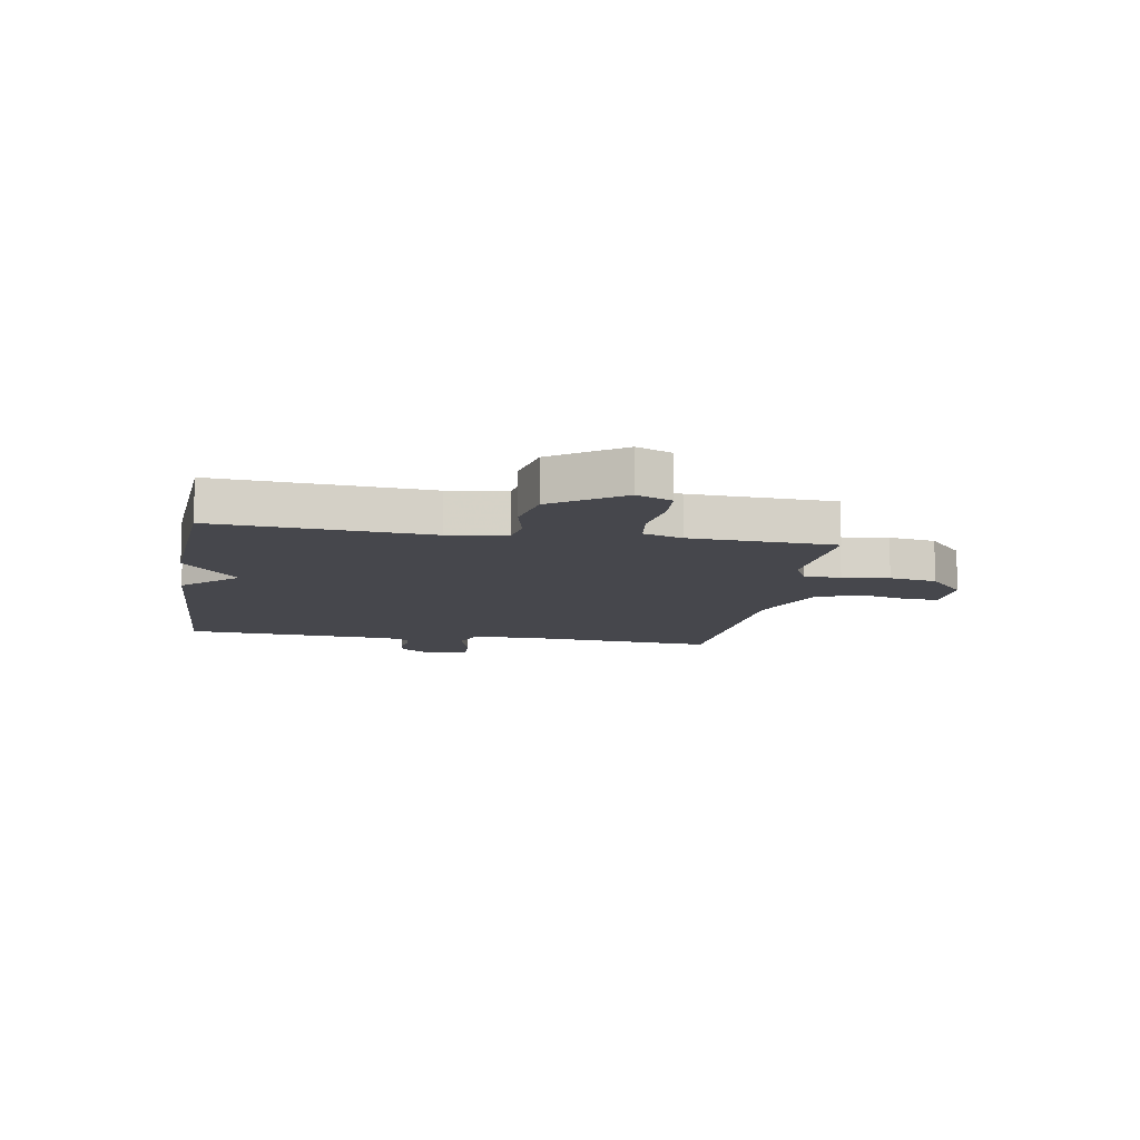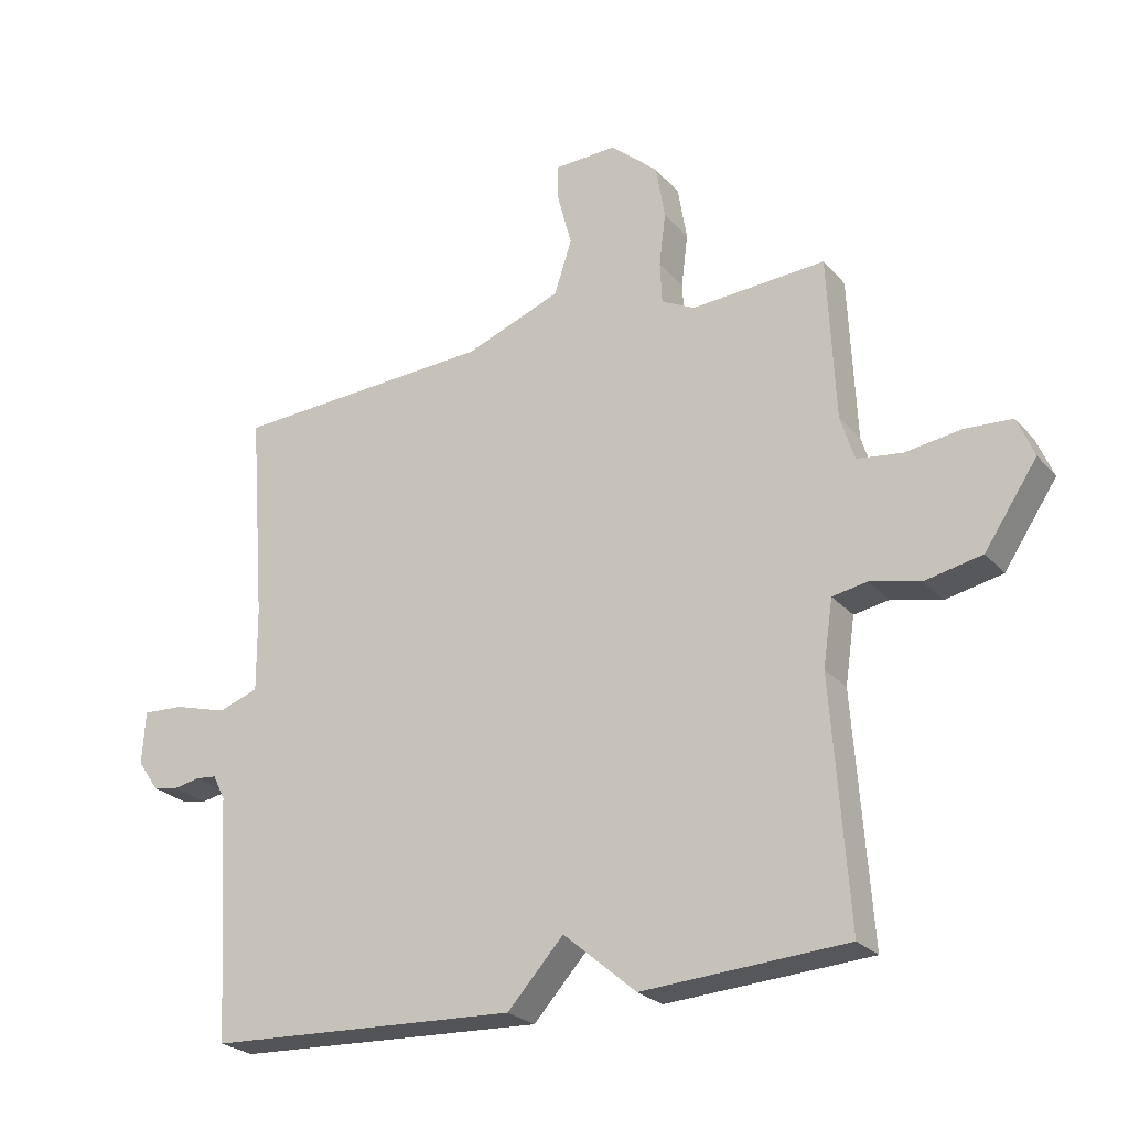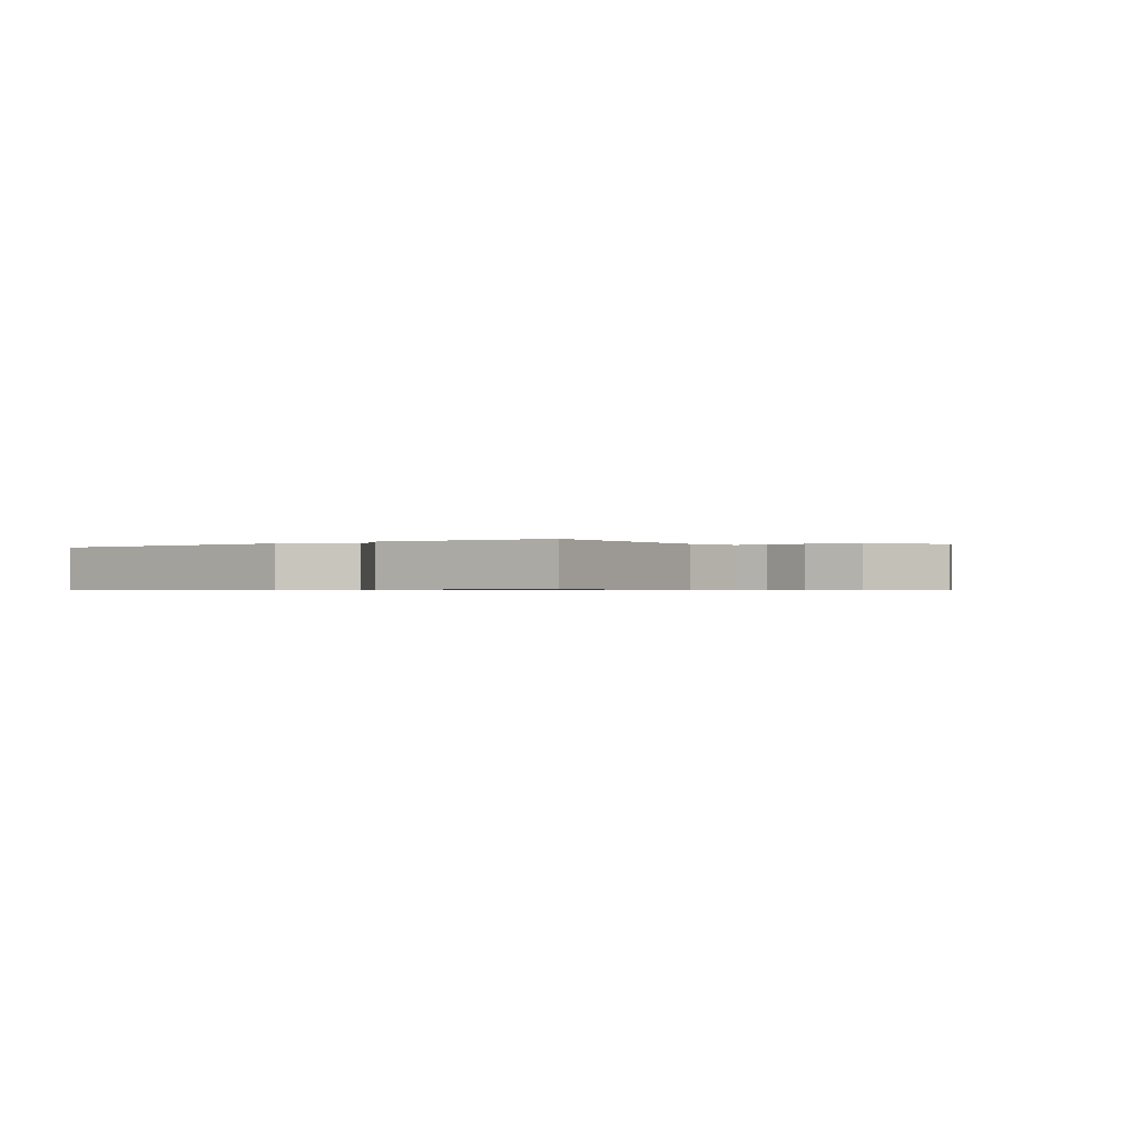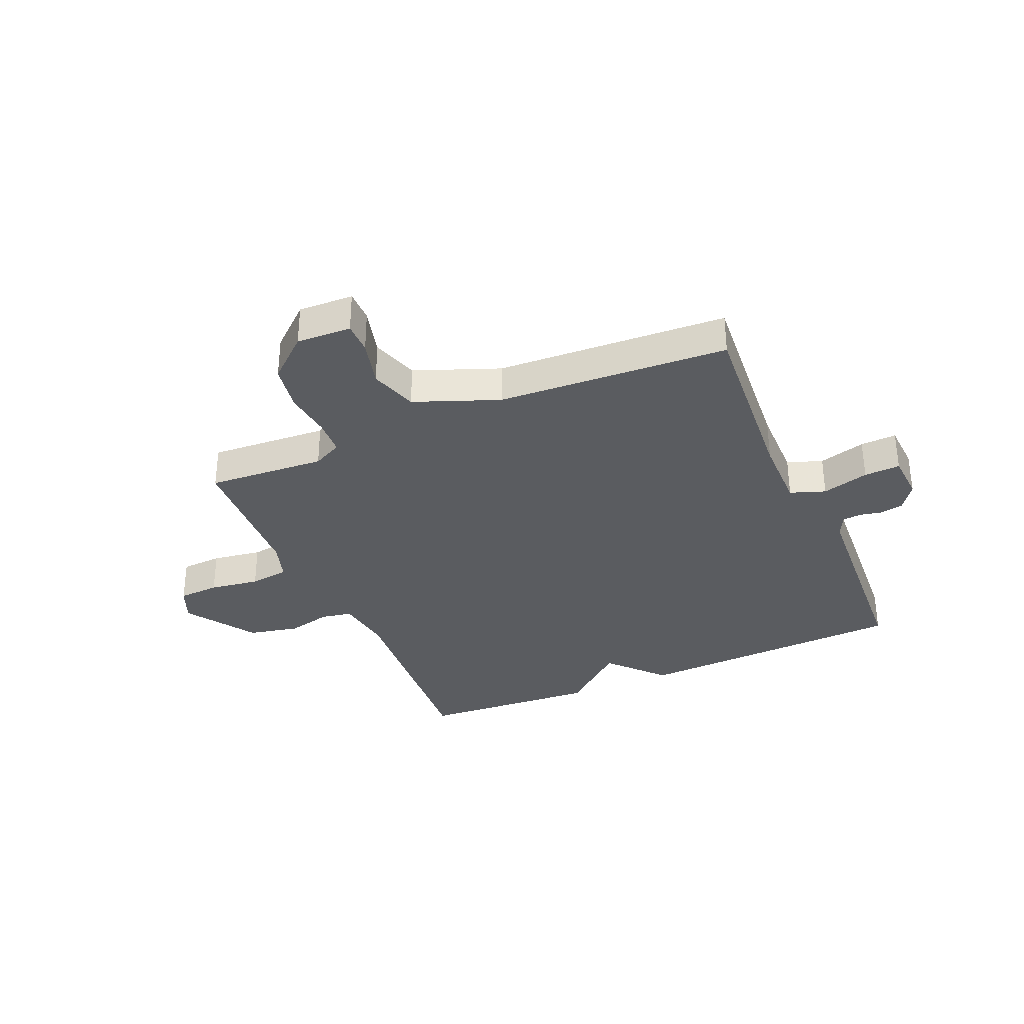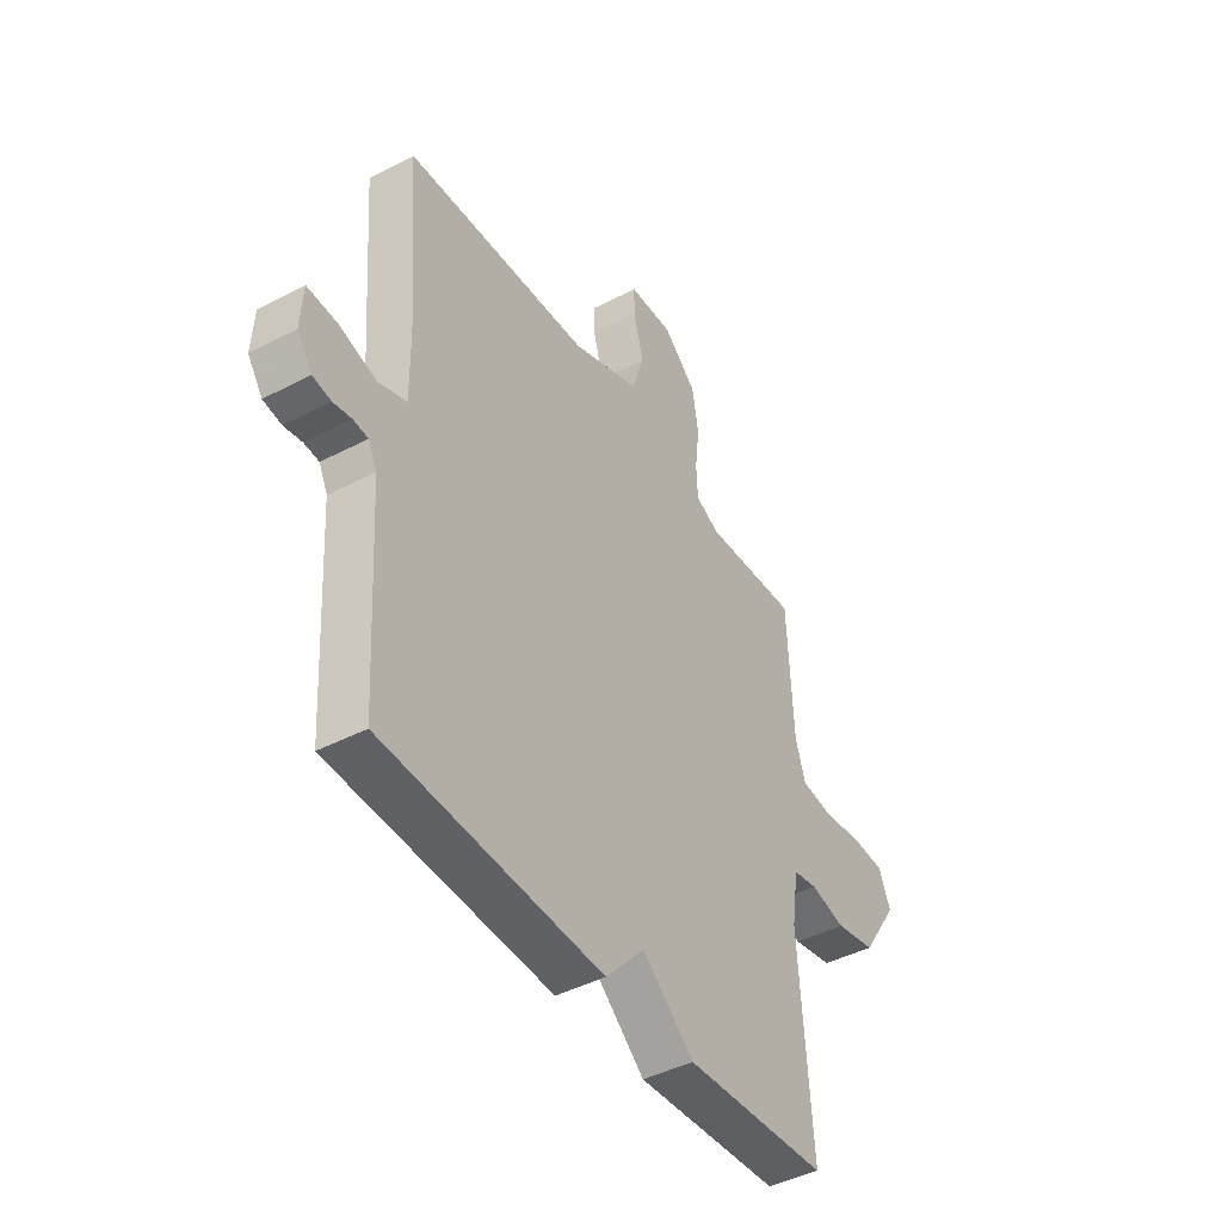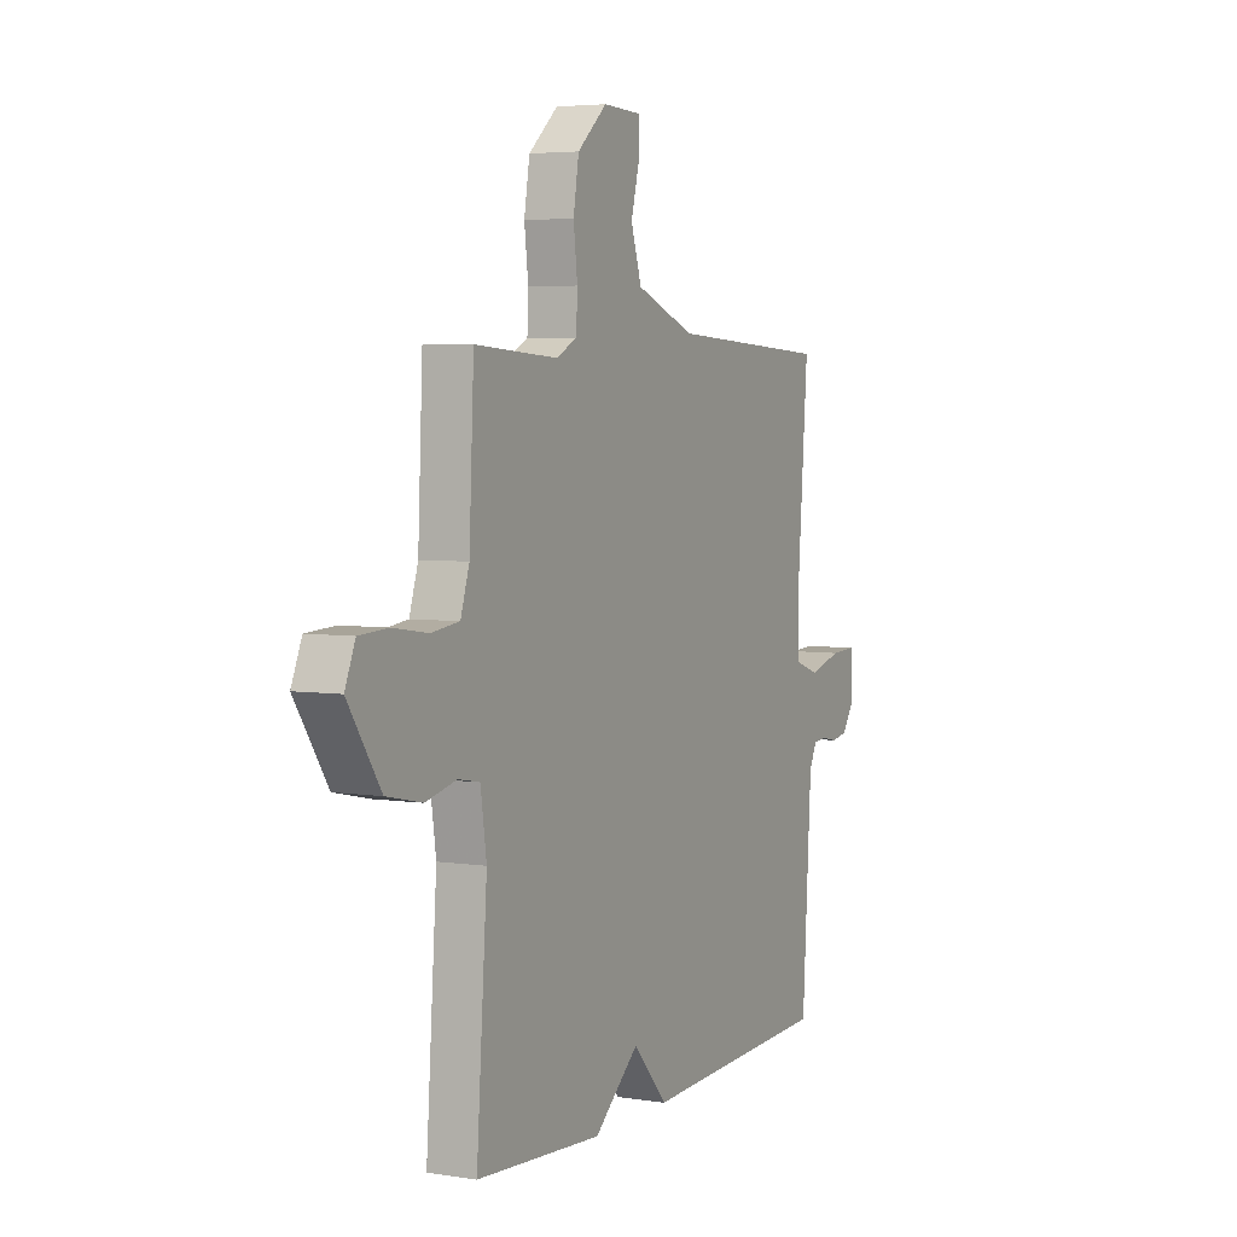
<metadata>
{"format":"obj","ext":"obj","renderer":"f3d","projection":"perspective","resolution":1024,"background":"white","views":[{"elev":-11.0,"azim":-99.4,"up":"+Y"},{"elev":-24.8,"azim":-149.5,"up":"+Z"},{"elev":-0.6,"azim":-144.0,"up":"+Y"},{"elev":-33.9,"azim":23.4,"up":"+Y"},{"elev":-43.9,"azim":121.5,"up":"+Z"},{"elev":4.5,"azim":-63.3,"up":"+Z"}]}
</metadata>
<code>
v -0.5 0.07 -0.5
v -0.473 0.07 -0.123
v -0.488 0.07 -0.02
v -0.542 0.07 -0.01
v -0.62 0.07 -0.028
v -0.709 0.07 -0.009
v -0.791 0.07 0.114
v -0.765 0.07 0.176
v -0.692 0.07 0.18
v -0.604 0.07 0.167
v -0.534 0.07 0.176
v -0.512 0.07 0.245
v -0.5 0.07 0.5
v -0.291 0.07 0.486
v -0.239 0.07 0.512
v -0.236 0.07 0.577
v -0.246 0.07 0.66
v -0.232 0.07 0.744
v -0.158 0.07 0.809
v -0.061 0.07 0.805
v -0.061 0.07 0.749
v -0.083 0.07 0.665
v -0.056 0.07 0.581
v 0.093 0.07 0.523
v 0.5 0.07 0.5
v 0.475 0.07 0.174
v 0.474 0.07 0.044
v 0.536 0.07 0.022
v 0.619 0.07 0.045
v 0.683 0.07 0.048
v 0.688 0.07 -0.035
v 0.655 0.07 -0.082
v 0.615 0.07 -0.089
v 0.575 0.07 -0.081
v 0.542 0.07 -0.084
v 0.523 0.07 -0.123
v 0.5 0.07 -0.5
v 0.017 0.07 -0.521
v -0.07 0.07 -0.425
v -0.183 0.07 -0.521
v -0.5 0 -0.5
v -0.473 0 -0.123
v -0.488 0 -0.02
v -0.542 0 -0.01
v -0.62 0 -0.028
v -0.709 0 -0.009
v -0.791 0 0.114
v -0.765 0 0.176
v -0.692 0 0.18
v -0.604 0 0.167
v -0.534 0 0.176
v -0.512 0 0.245
v -0.5 0 0.5
v -0.291 0 0.486
v -0.239 0 0.512
v -0.236 0 0.577
v -0.246 0 0.66
v -0.232 0 0.744
v -0.158 0 0.809
v -0.061 0 0.805
v -0.061 0 0.749
v -0.083 0 0.665
v -0.056 0 0.581
v 0.093 0 0.523
v 0.5 0 0.5
v 0.475 0 0.174
v 0.474 0 0.044
v 0.536 0 0.022
v 0.619 0 0.045
v 0.683 0 0.048
v 0.688 0 -0.035
v 0.655 0 -0.082
v 0.615 0 -0.089
v 0.575 0 -0.081
v 0.542 0 -0.084
v 0.523 0 -0.123
v 0.5 0 -0.5
v 0.017 0 -0.521
v -0.07 0 -0.425
v -0.183 0 -0.521
f 39 40 1 2
f 36 37 38 39
f 39 2 3
f 36 39 3
f 35 36 3
f 34 35 3 4
f 32 33 34
f 31 32 34
f 30 31 34
f 29 30 34
f 28 29 34
f 27 28 34 4
f 26 27 4
f 24 25 26 4
f 4 5 6
f 24 4 6
f 23 24 6
f 20 21 22
f 19 20 22
f 18 19 22
f 17 18 22
f 16 17 22
f 15 16 22 23
f 14 15 23
f 12 13 14
f 11 12 14 23
f 8 9 10
f 7 8 10
f 6 7 10
f 6 10 11
f 6 11 23
f 42 41 80 79
f 79 78 77 76
f 43 42 79
f 43 79 76
f 43 76 75
f 44 43 75 74
f 74 73 72
f 74 72 71
f 74 71 70
f 74 70 69
f 74 69 68
f 44 74 68 67
f 44 67 66
f 44 66 65 64
f 46 45 44
f 46 44 64
f 46 64 63
f 62 61 60
f 62 60 59
f 62 59 58
f 62 58 57
f 62 57 56
f 63 62 56 55
f 63 55 54
f 54 53 52
f 63 54 52 51
f 50 49 48
f 50 48 47
f 50 47 46
f 51 50 46
f 63 51 46
f 1 41 42 2
f 2 42 43 3
f 3 43 44 4
f 4 44 45 5
f 5 45 46 6
f 6 46 47 7
f 7 47 48 8
f 8 48 49 9
f 9 49 50 10
f 10 50 51 11
f 11 51 52 12
f 12 52 53 13
f 13 53 54 14
f 14 54 55 15
f 15 55 56 16
f 16 56 57 17
f 17 57 58 18
f 18 58 59 19
f 19 59 60 20
f 20 60 61 21
f 21 61 62 22
f 22 62 63 23
f 23 63 64 24
f 24 64 65 25
f 25 65 66 26
f 26 66 67 27
f 27 67 68 28
f 28 68 69 29
f 29 69 70 30
f 30 70 71 31
f 31 71 72 32
f 32 72 73 33
f 33 73 74 34
f 34 74 75 35
f 35 75 76 36
f 36 76 77 37
f 37 77 78 38
f 38 78 79 39
f 39 79 80 40
f 40 80 41 1

</code>
